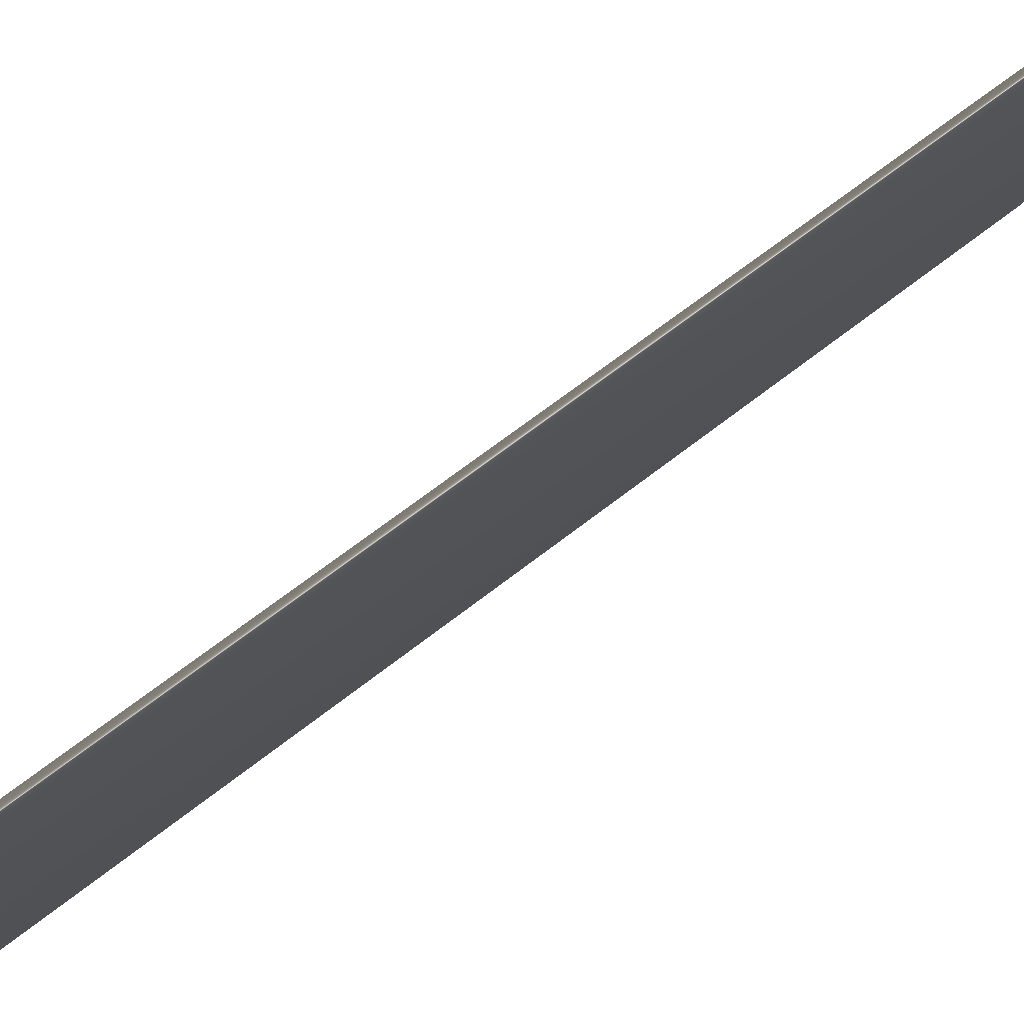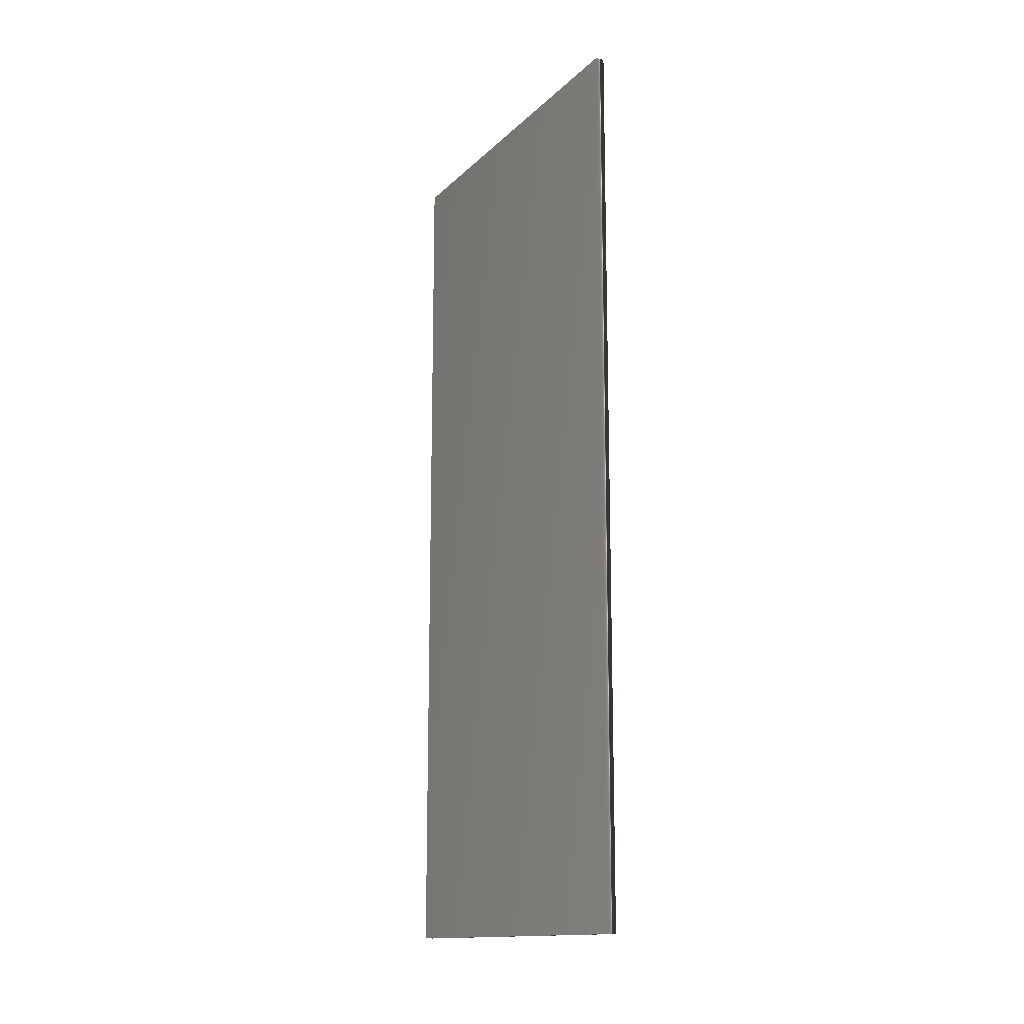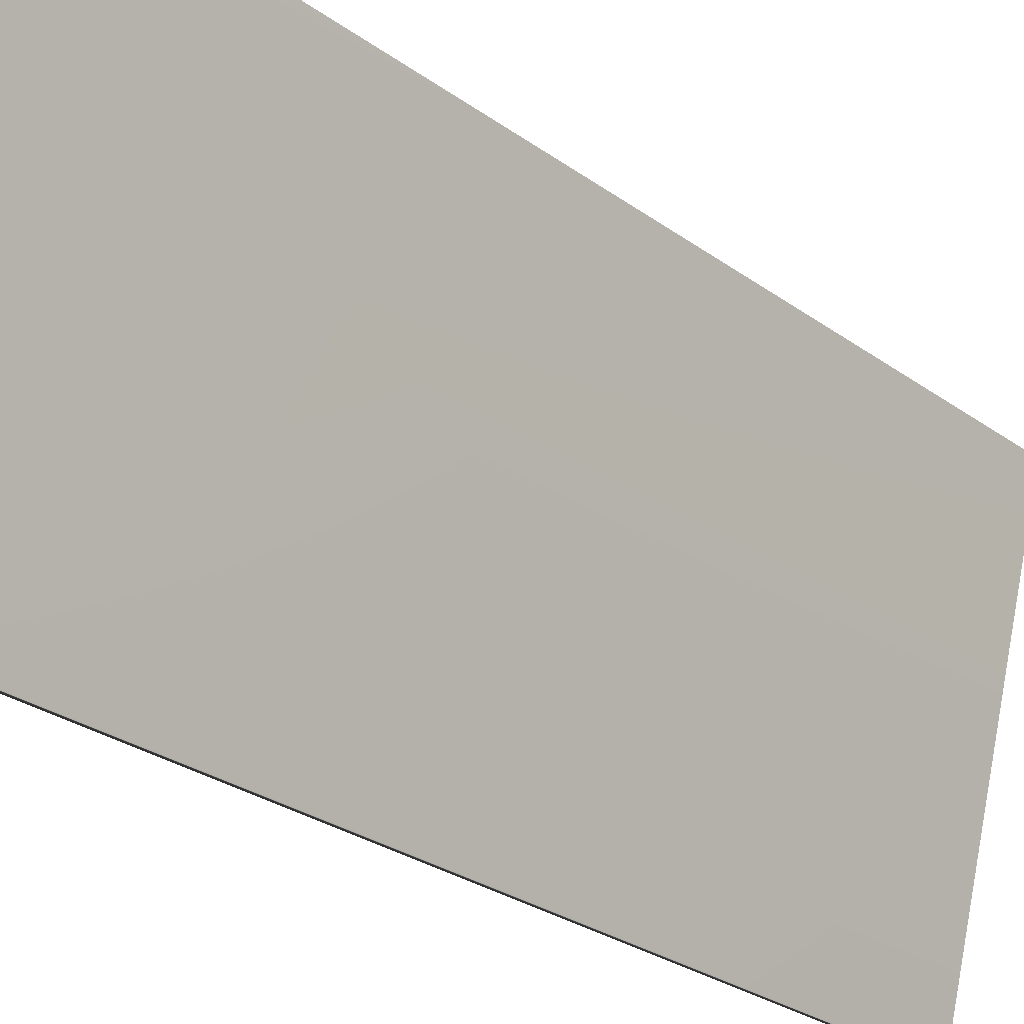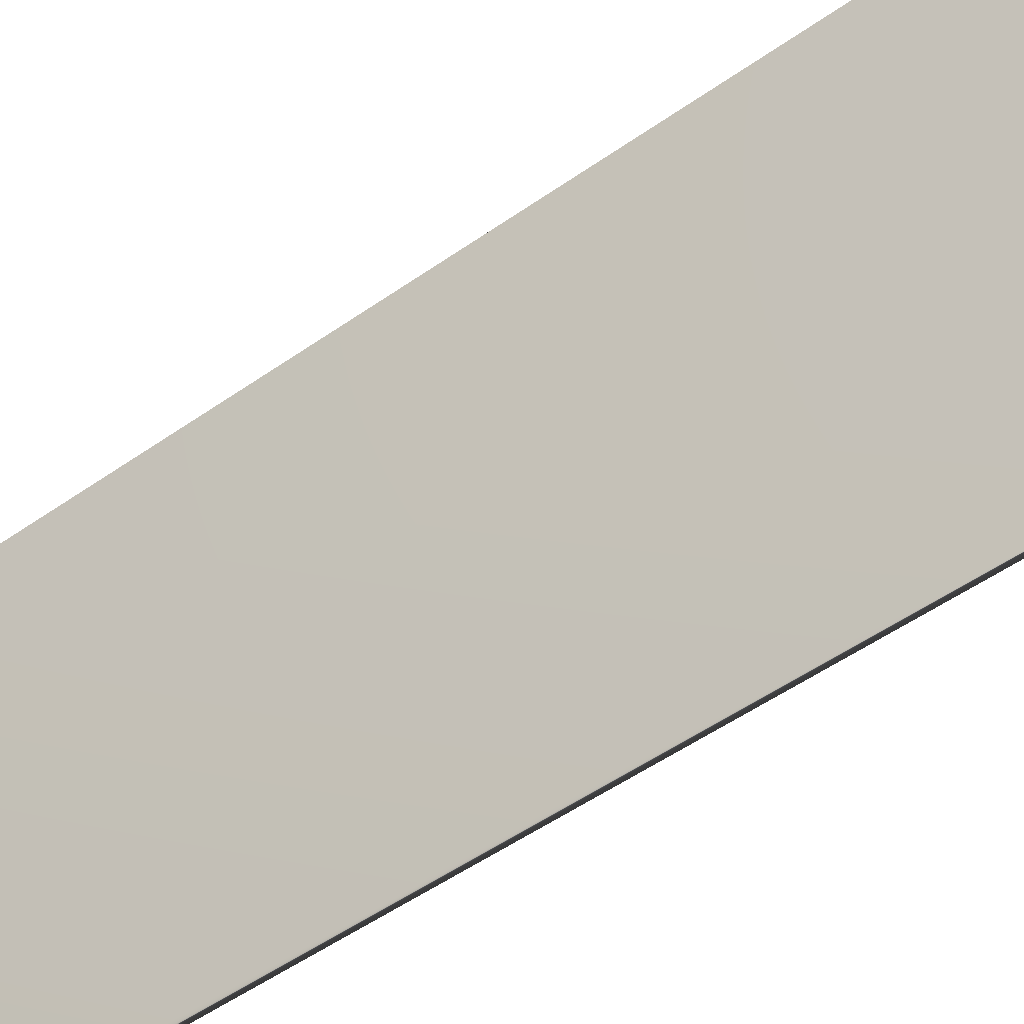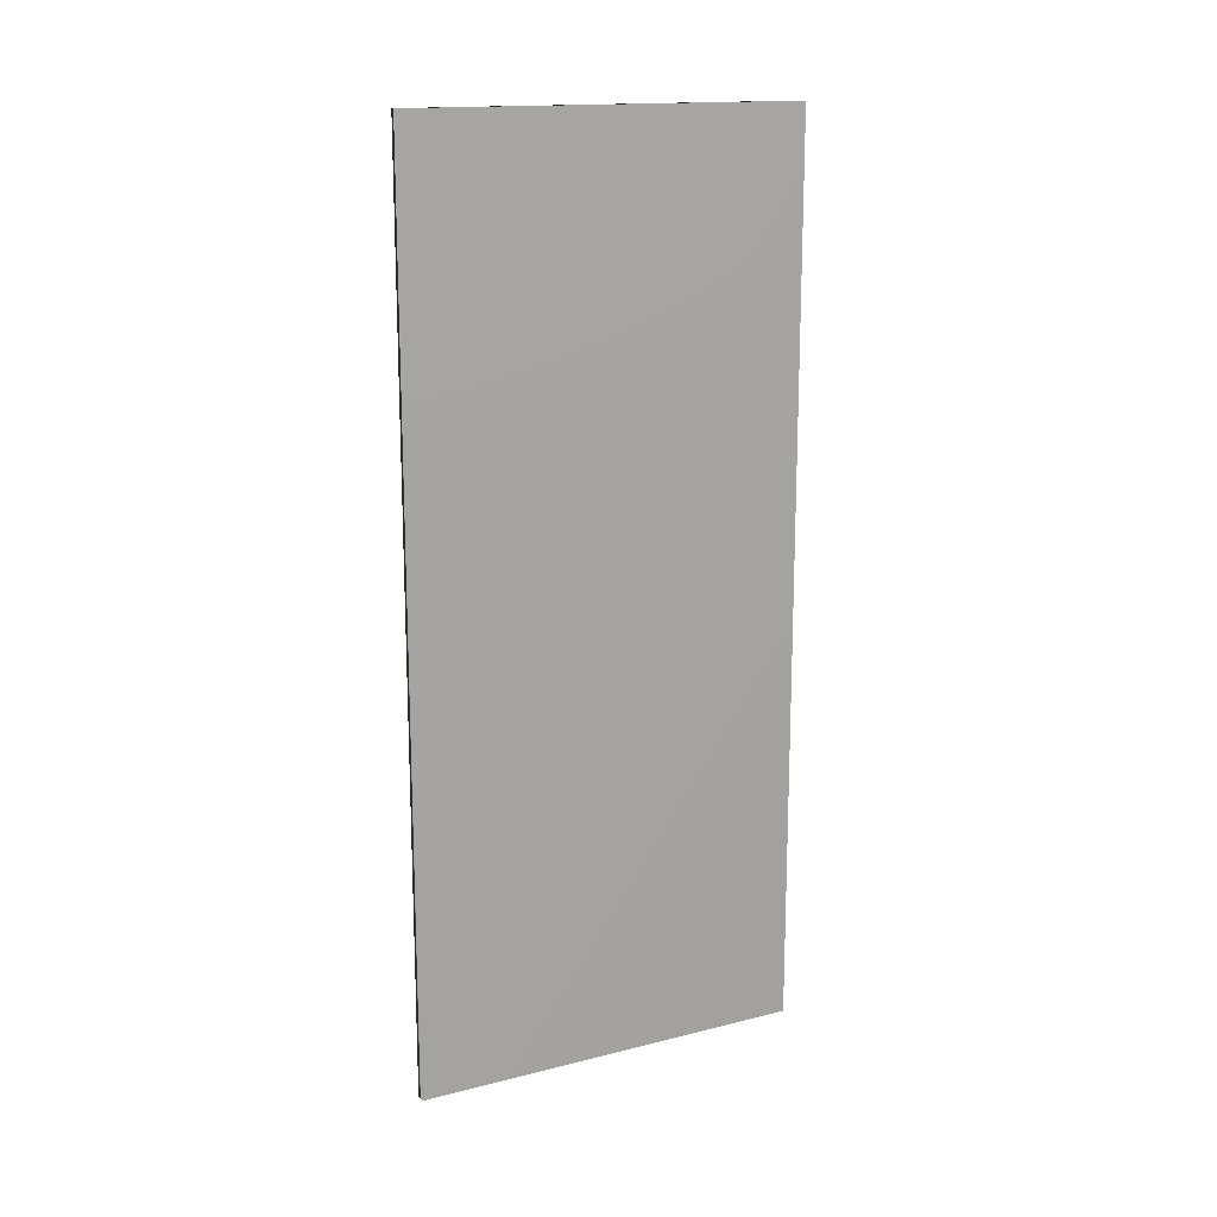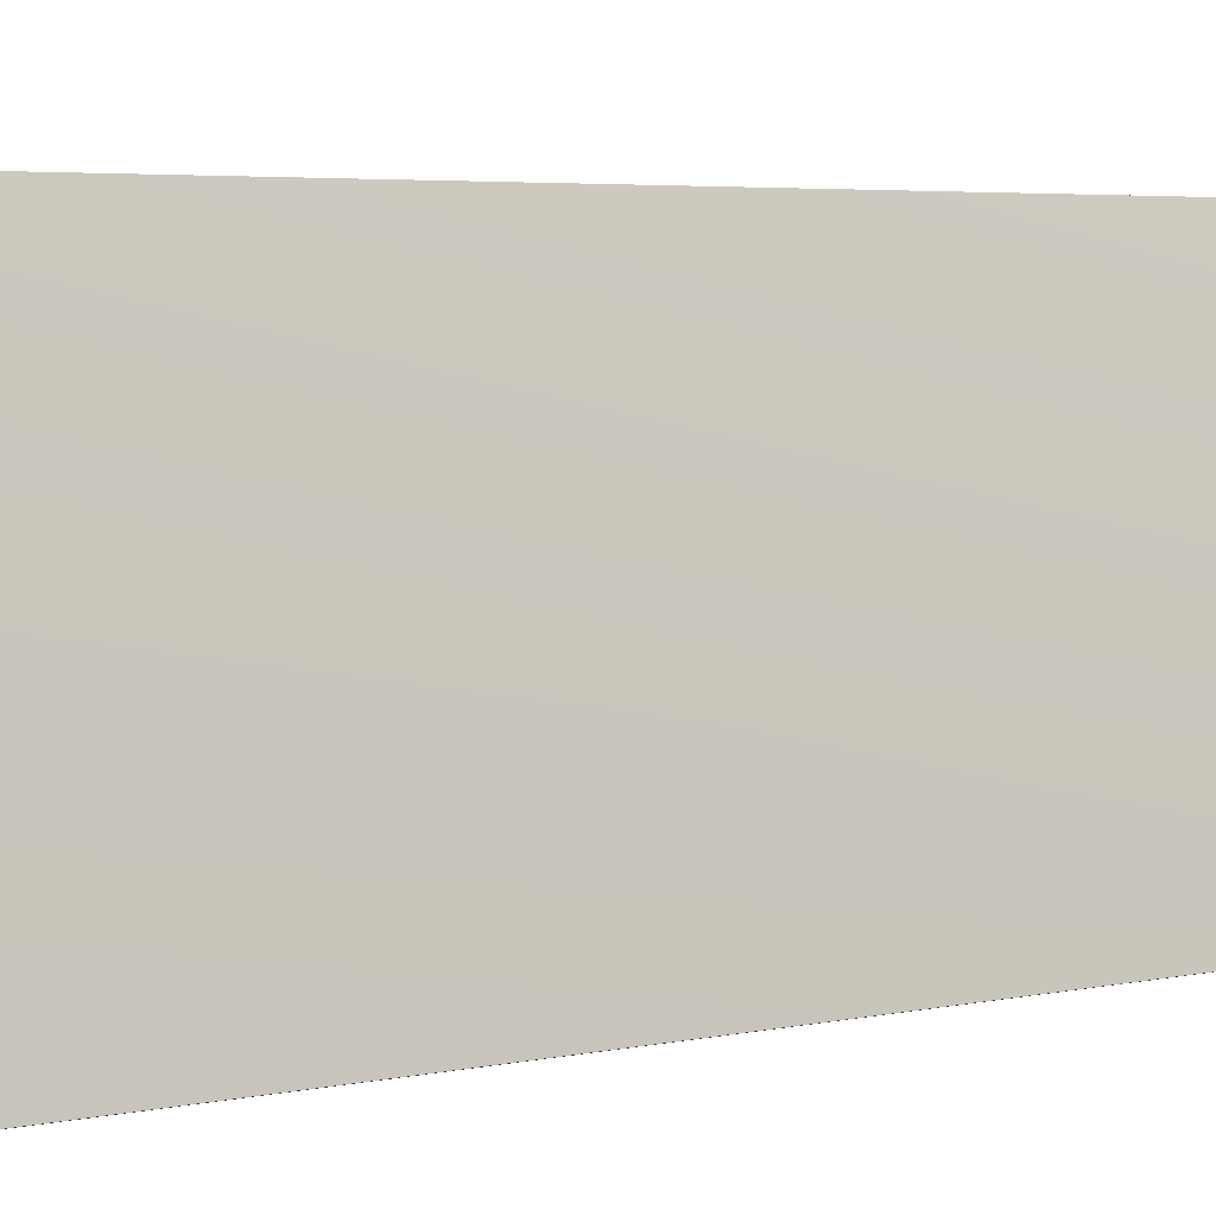
<metadata>
{"format":"obj","ext":"obj","renderer":"f3d","projection":"perspective","resolution":1024,"background":"white","views":[{"elev":62.5,"azim":50.8,"up":"+Z"},{"elev":-14.4,"azim":166.3,"up":"+Y"},{"elev":-26.7,"azim":41.3,"up":"+Z"},{"elev":-52.8,"azim":127.0,"up":"+Z"},{"elev":15.7,"azim":-103.3,"up":"+Y"},{"elev":4.1,"azim":-126.3,"up":"+Z"}]}
</metadata>
<code>
v -36.63 32.46 33.31
v -36.63 24.04 33.31
v -36.55 32.46 33.28
v -36.55 24.04 33.28
v -37.47 24.04 29.69
v -37.47 32.46 29.69
v -37.55 32.46 29.71
v -37.55 24.04 29.71
f 1 2 3
f 3 2 4
f 5 6 4
f 4 6 3
f 7 1 6
f 6 1 3
f 8 5 2
f 2 5 4
f 2 1 8
f 8 1 7
f 8 7 5
f 5 7 6

</code>
